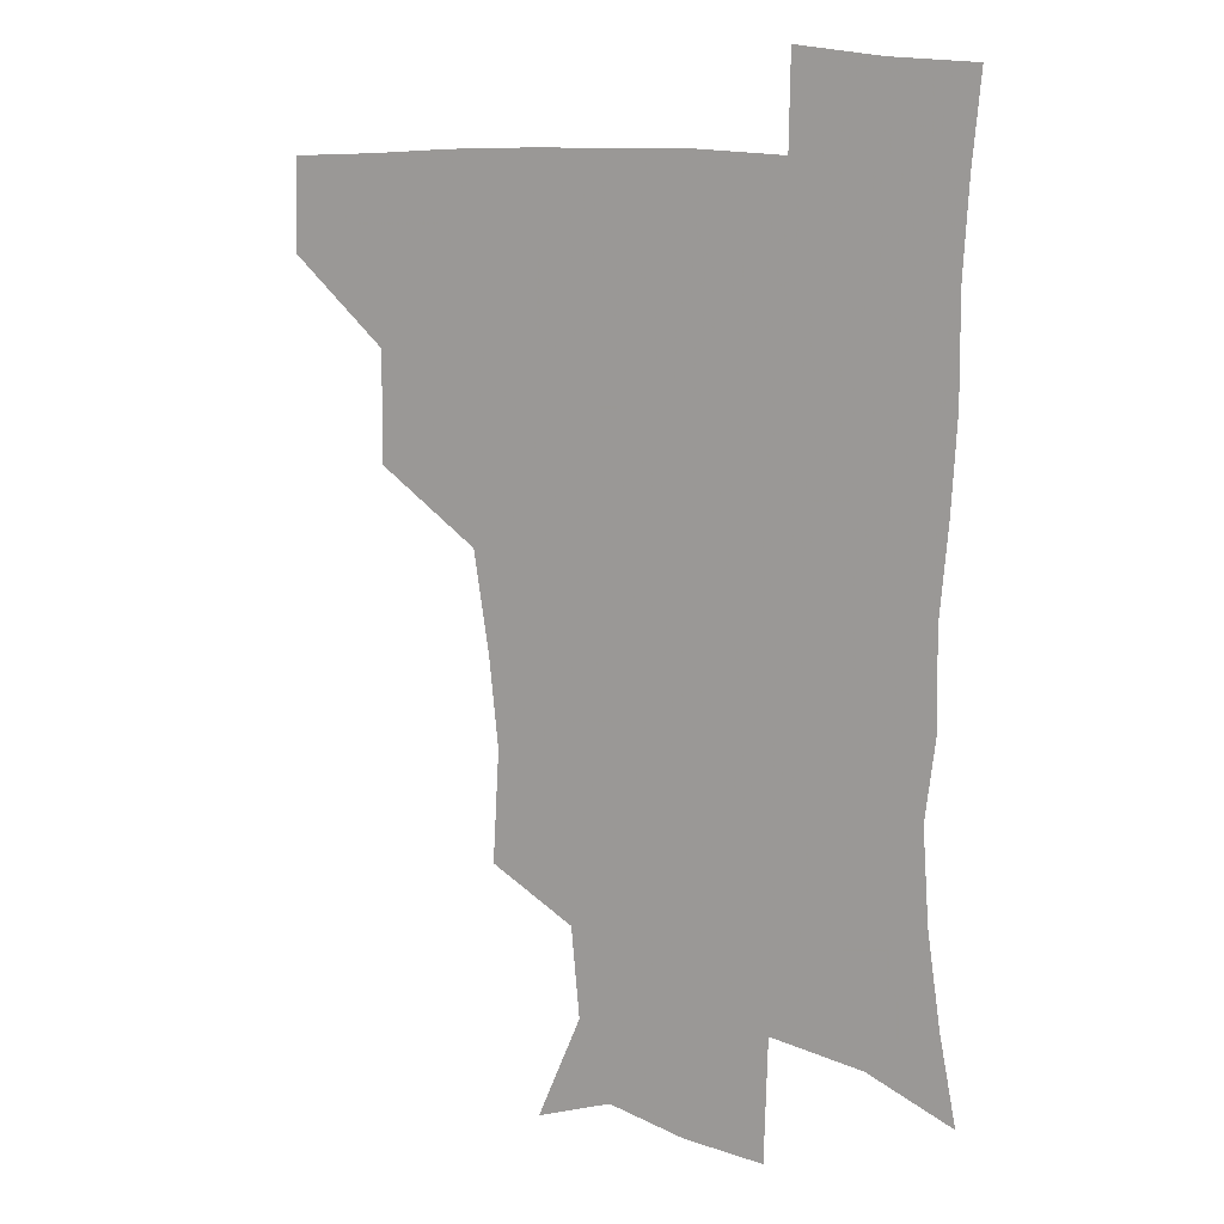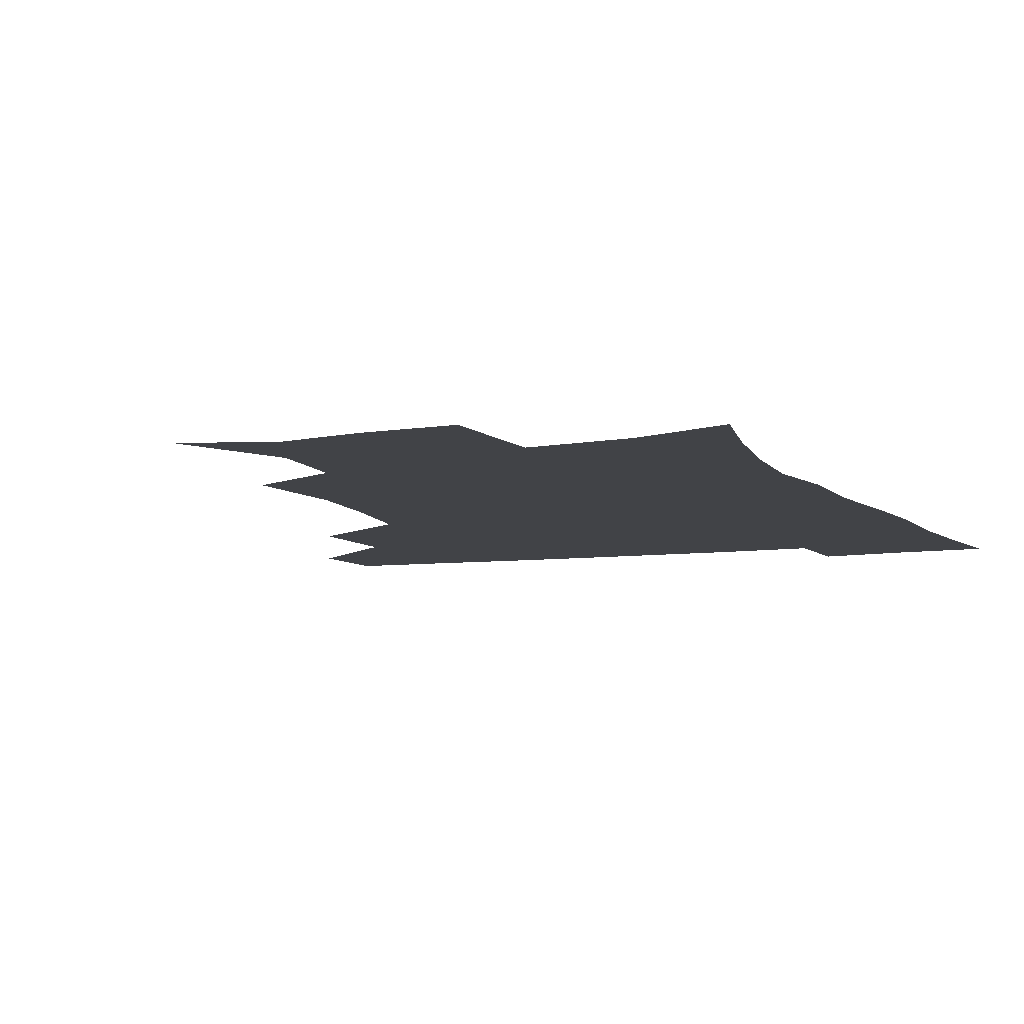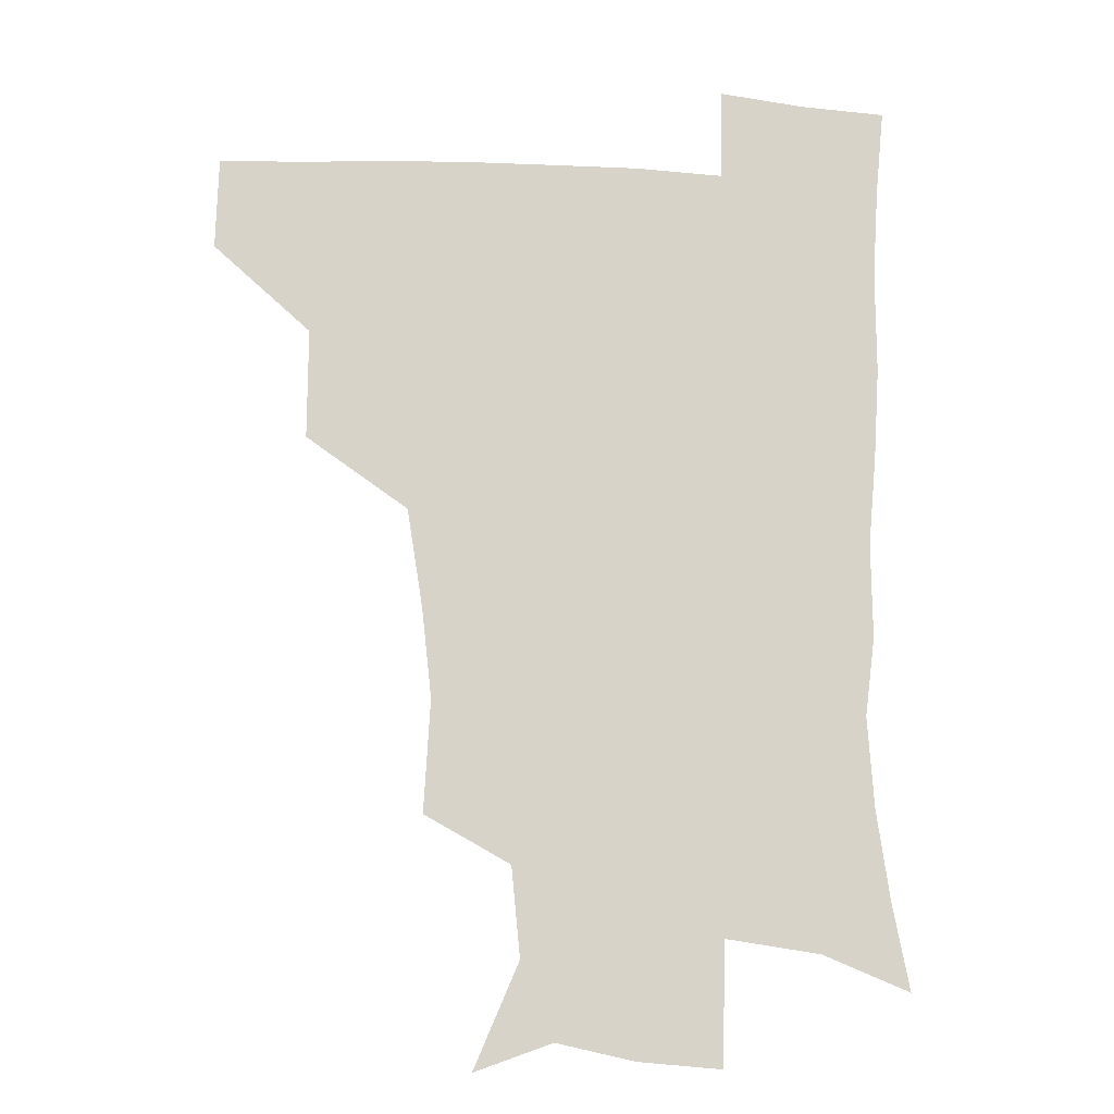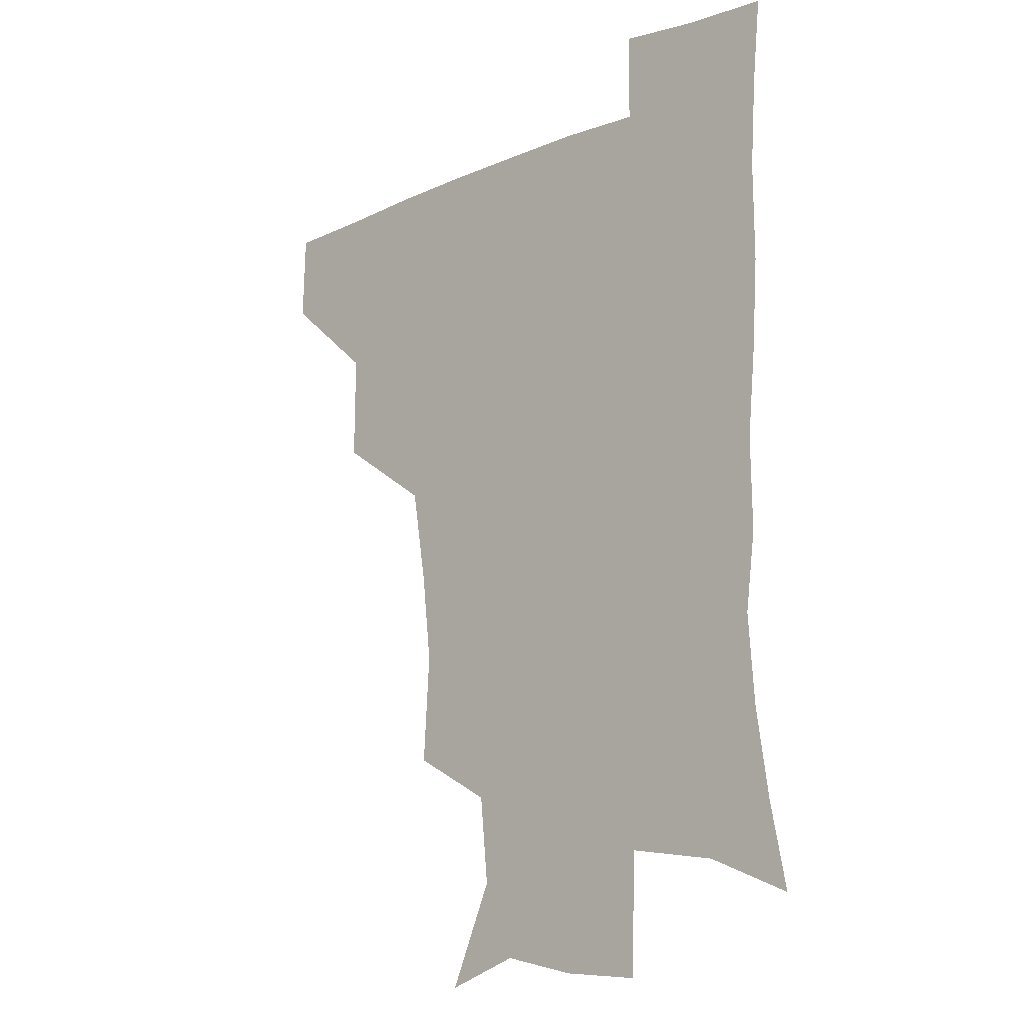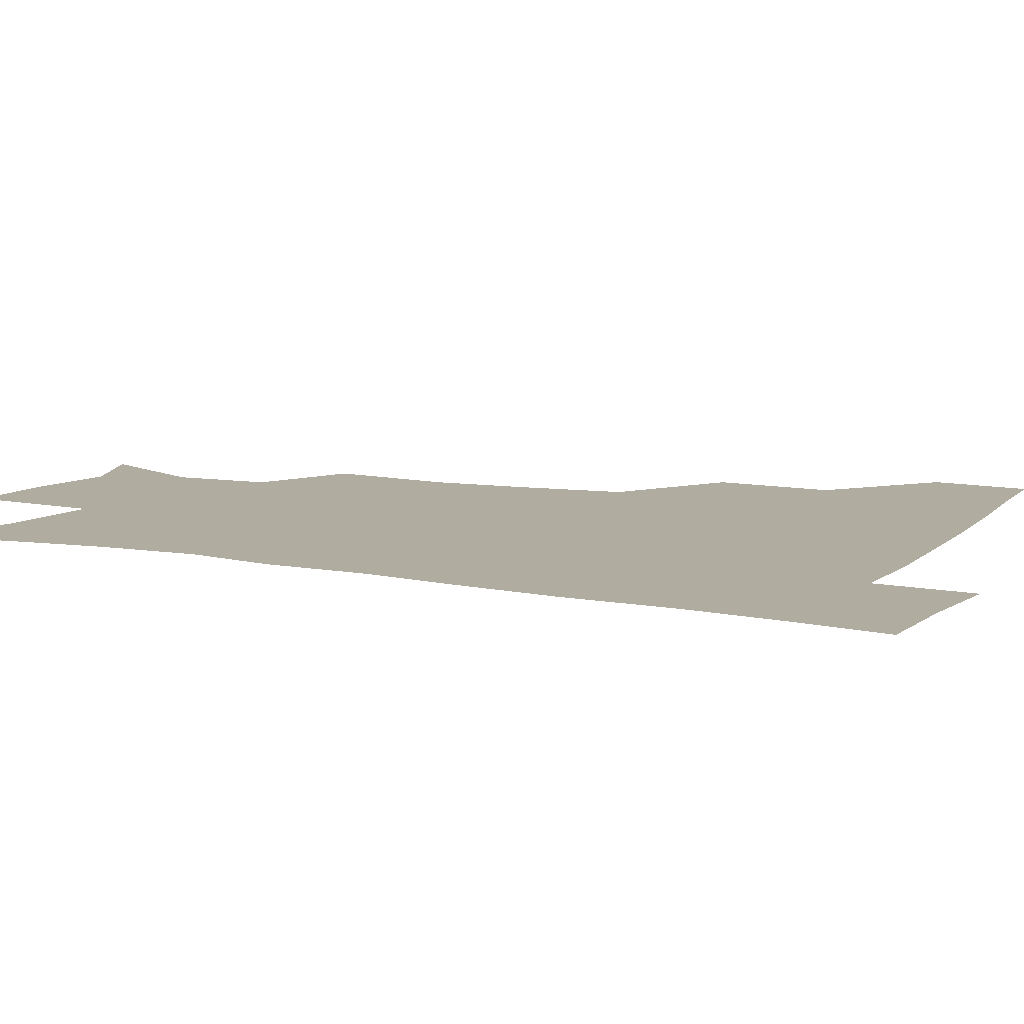
<metadata>
{"format":"obj","ext":"obj","renderer":"f3d","projection":"perspective","resolution":1024,"background":"white","views":[{"elev":11.6,"azim":30.4,"up":"+Y"},{"elev":-7.1,"azim":22.2,"up":"+Z"},{"elev":-12.3,"azim":-6.7,"up":"+Y"},{"elev":-14.5,"azim":42.5,"up":"+Y"},{"elev":10.0,"azim":116.1,"up":"+Z"}]}
</metadata>
<code>
v 481 447.9 0
v 482 479.4 0
v 514.3 380.4 0
v 514.6 418.4 0
v 514.2 450.5 0
v 512.5 480.5 0
v 555.9 251.6 0
v 558.2 290.5 0
v 554.8 321.6 0
v 549.4 356 0
v 546.7 392.1 0
v 545.5 423.1 0
v 545 452.2 0
v 542.2 482.3 0
v 572.9 167.2 0
v 588.6 203.9 0
v 585.6 235.1 0
v 582.9 270.2 0
v 582 304.8 0
v 578.9 333.1 0
v 576.3 365.2 0
v 575.4 397.2 0
v 574.9 426.2 0
v 573.7 453.4 0
v 571.5 483.1 0
v 600 176.9 0
v 610.2 213.2 0
v 607.9 243.8 0
v 607.3 280.1 0
v 606 309.6 0
v 604.3 339.3 0
v 603.4 369.6 0
v 602.8 398.5 0
v 602.6 426.5 0
v 602.6 454 0
v 600.8 483.4 0
v 627.5 170.8 0
v 633 217.4 0
v 632.3 249.9 0
v 631.3 280.7 0
v 630.4 311.6 0
v 629.9 339.3 0
v 629.5 371.6 0
v 629.8 399.7 0
v 630.5 427.4 0
v 631.3 454.3 0
v 629.9 483.5 0
v 656.3 168.3 0
v 657.5 211.1 0
v 656.3 247.4 0
v 654.9 281.1 0
v 654.8 310.3 0
v 655.5 337.9 0
v 655.2 369.8 0
v 656.5 397.6 0
v 657.5 426.6 0
v 658.7 454.7 0
v 660.3 482 0
v 660.8 513.6 0
v 690.5 206.1 0
v 682.7 242.3 0
v 679.6 274.7 0
v 679.2 304.8 0
v 680.4 333.9 0
v 681.6 363.5 0
v 682.2 394.9 0
v 684.6 423.3 0
v 685.8 453.3 0
v 688.4 480.5 0
v 690.4 510.1 0
v 720.8 193.5 0
v 714.9 223.8 0
v 710.3 255.4 0
v 708 287.1 0
v 711.5 314.6 0
v 711 347.9 0
v 713.8 379.1 0
v 715.7 411.3 0
v 715.5 446.5 0
v 717.4 478.4 0
v 720.2 508.3 0
f 4 5 1
f 1 5 2
f 5 6 2
f 10 11 3
f 3 11 4
f 11 12 4
f 4 12 5
f 12 13 5
f 5 13 6
f 13 14 6
f 17 18 7
f 7 18 8
f 18 19 8
f 8 19 9
f 19 20 9
f 9 20 10
f 20 21 10
f 10 21 11
f 21 22 11
f 11 22 12
f 22 23 12
f 12 23 13
f 23 24 13
f 13 24 14
f 24 25 14
f 15 26 16
f 26 27 16
f 16 27 17
f 27 28 17
f 17 28 18
f 28 29 18
f 18 29 19
f 29 30 19
f 19 30 20
f 30 31 20
f 20 31 21
f 31 32 21
f 21 32 22
f 32 33 22
f 22 33 23
f 33 34 23
f 23 34 24
f 34 35 24
f 24 35 25
f 35 36 25
f 26 37 27
f 37 38 27
f 27 38 28
f 38 39 28
f 28 39 29
f 39 40 29
f 29 40 30
f 40 41 30
f 30 41 31
f 41 42 31
f 31 42 32
f 42 43 32
f 32 43 33
f 43 44 33
f 33 44 34
f 44 45 34
f 34 45 35
f 45 46 35
f 35 46 36
f 46 47 36
f 37 48 38
f 48 49 38
f 38 49 39
f 49 50 39
f 39 50 40
f 50 51 40
f 40 51 41
f 51 52 41
f 41 52 42
f 52 53 42
f 42 53 43
f 53 54 43
f 43 54 44
f 54 55 44
f 44 55 45
f 55 56 45
f 45 56 46
f 56 57 46
f 46 57 47
f 57 58 47
f 49 60 50
f 60 61 50
f 50 61 51
f 61 62 51
f 51 62 52
f 62 63 52
f 52 63 53
f 63 64 53
f 53 64 54
f 64 65 54
f 54 65 55
f 65 66 55
f 55 66 56
f 66 67 56
f 56 67 57
f 67 68 57
f 57 68 58
f 68 69 58
f 58 69 59
f 69 70 59
f 60 71 61
f 71 72 61
f 61 72 62
f 72 73 62
f 62 73 63
f 73 74 63
f 63 74 64
f 74 75 64
f 64 75 65
f 75 76 65
f 65 76 66
f 76 77 66
f 66 77 67
f 77 78 67
f 67 78 68
f 78 79 68
f 68 79 69
f 79 80 69
f 69 80 70
f 80 81 70

</code>
